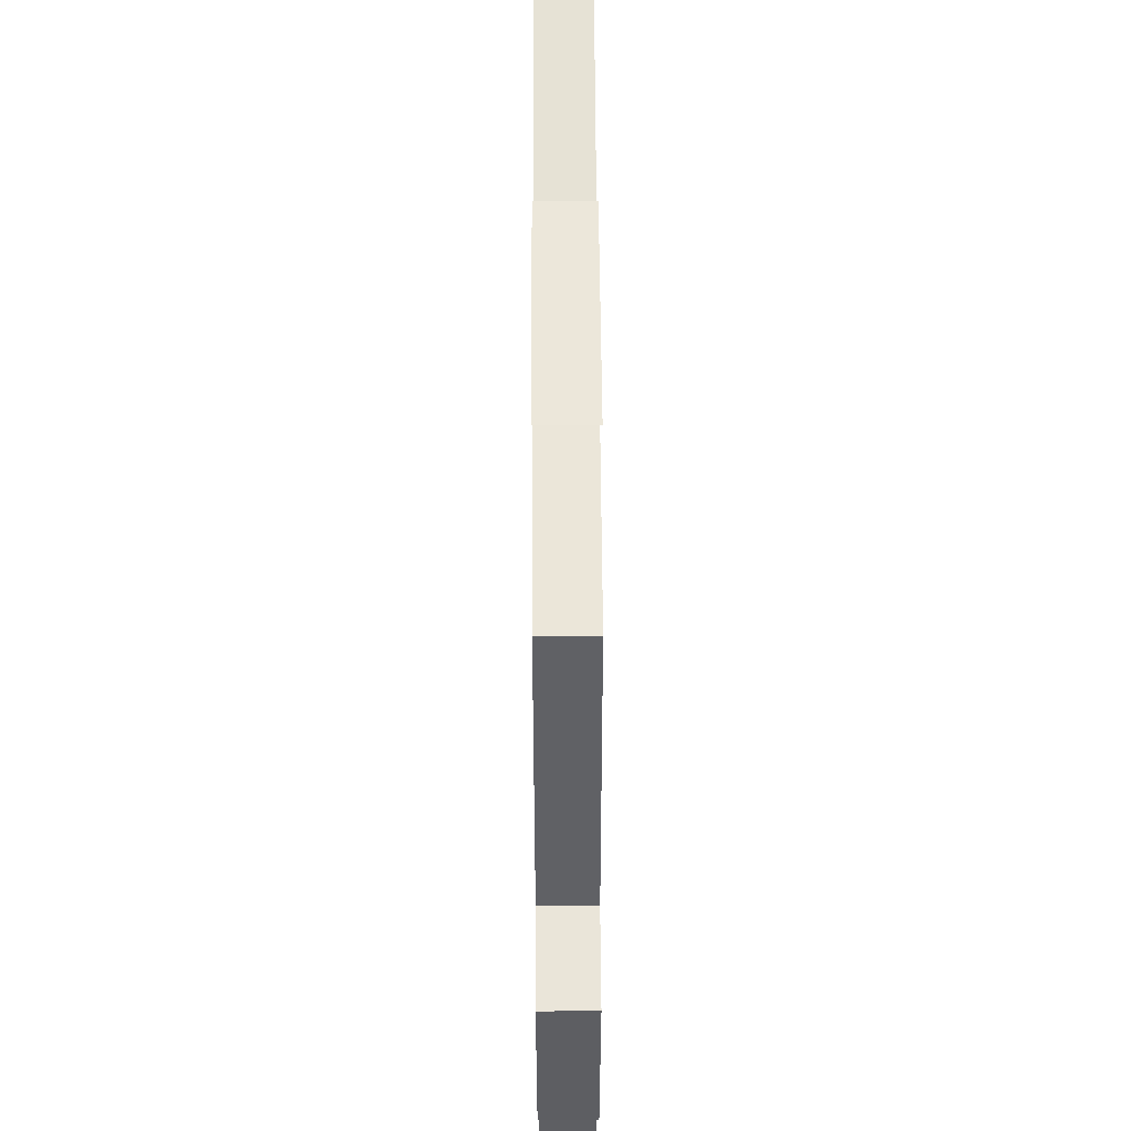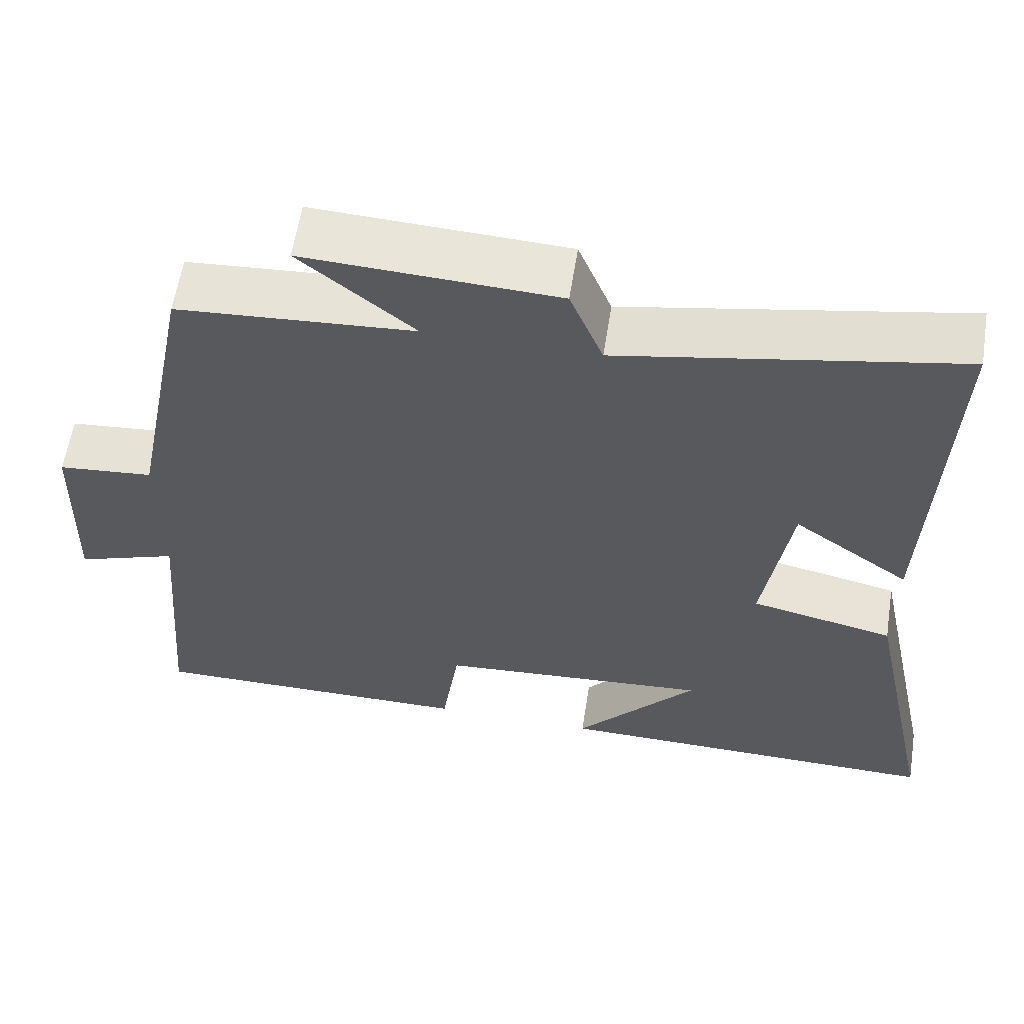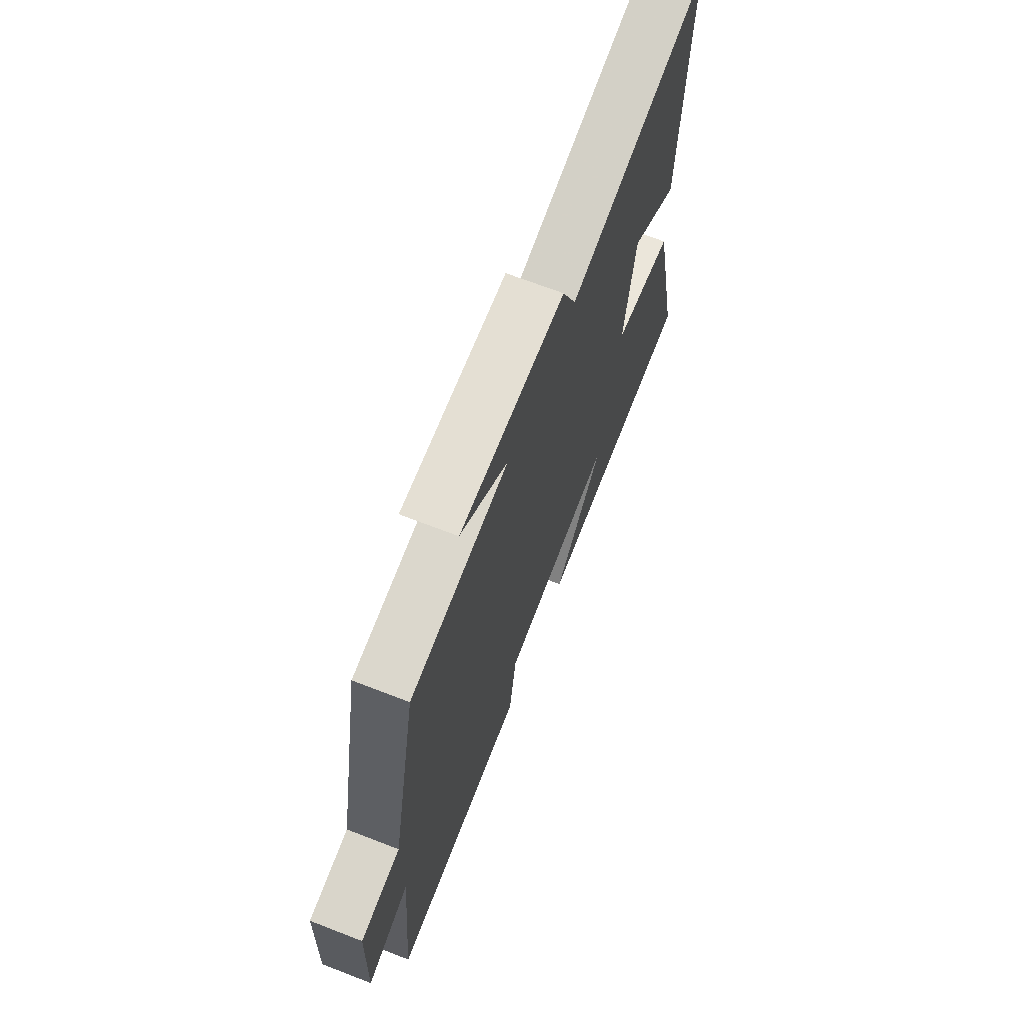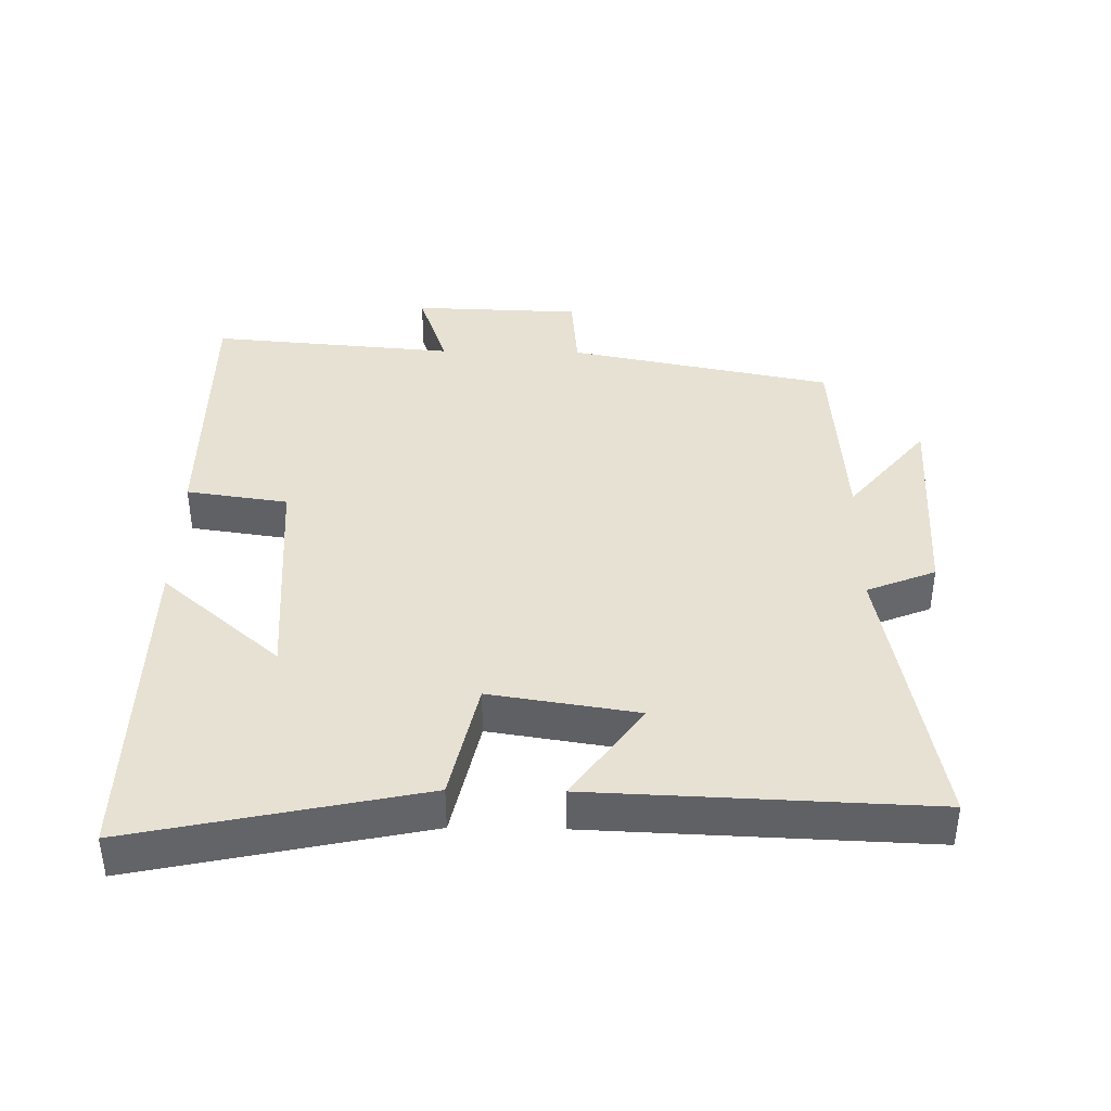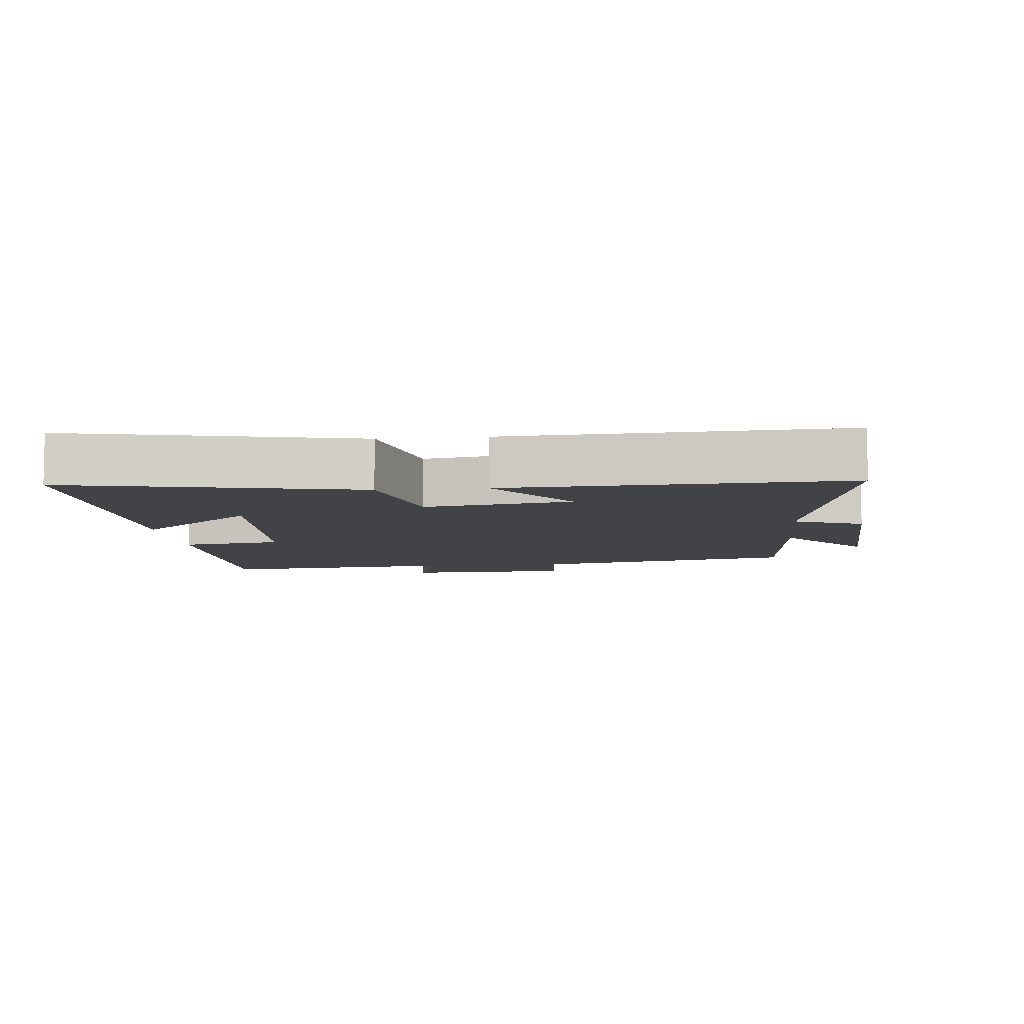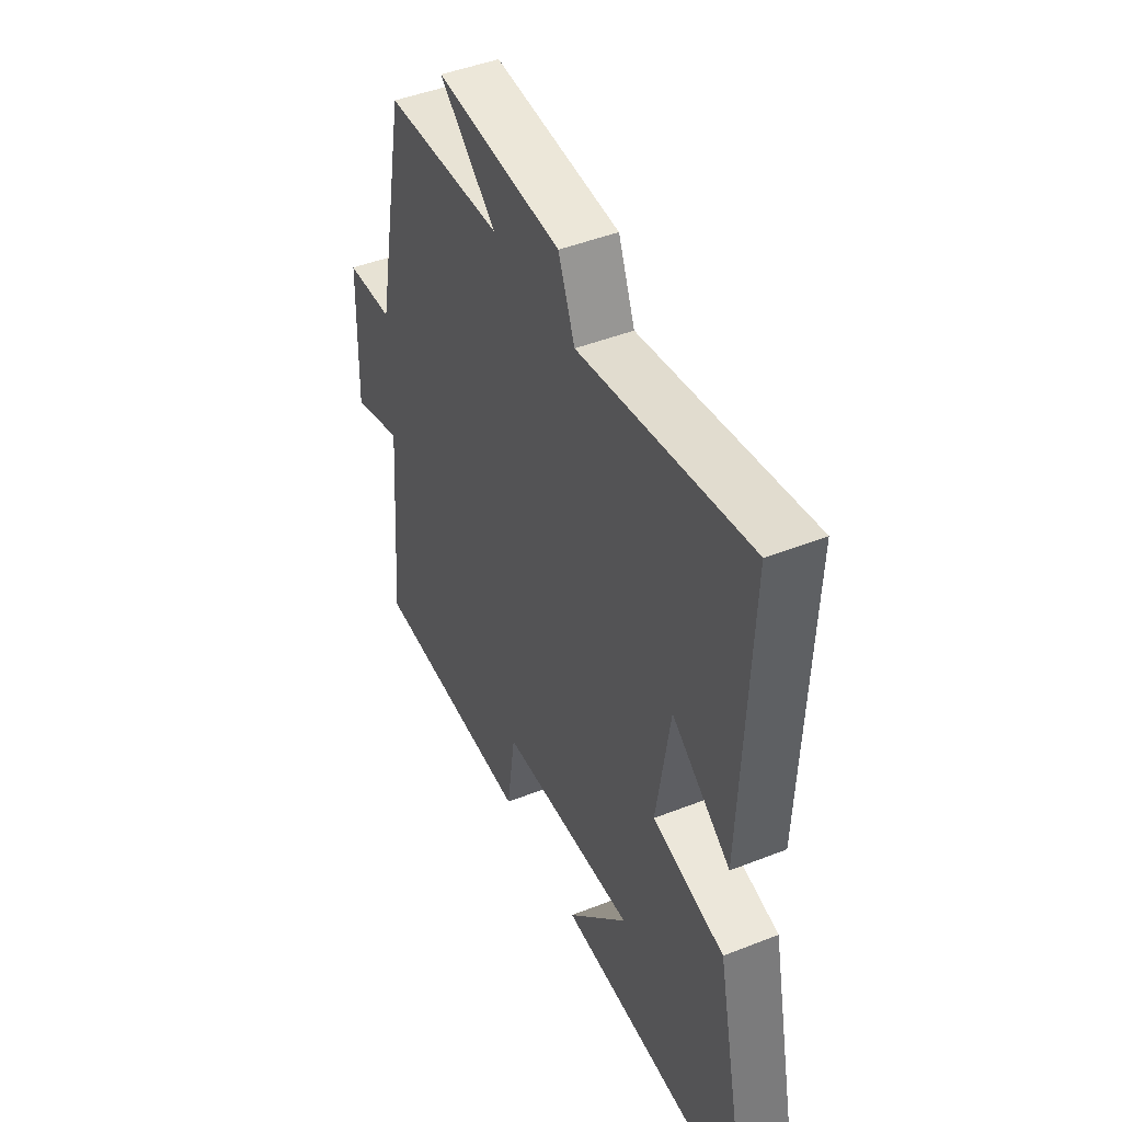
<metadata>
{"format":"obj","ext":"obj","renderer":"f3d","projection":"perspective","resolution":1024,"background":"white","views":[{"elev":53.3,"azim":89.7,"up":"+Z"},{"elev":59.4,"azim":-171.0,"up":"+Z"},{"elev":69.0,"azim":111.2,"up":"+Z"},{"elev":39.4,"azim":-89.0,"up":"+Y"},{"elev":-7.4,"azim":-84.0,"up":"+Y"},{"elev":45.9,"azim":-114.3,"up":"+Z"}]}
</metadata>
<code>
v 0.421 0.07 0.479
v 0.5 0.07 0.083
v 0.621 0.07 0.072
v 0.629 0.07 -0.18
v 0.5 0.07 -0.135
v 0.531 0.07 -0.503
v 0.117 0.07 -0.5
v 0.095 0.07 -0.348
v -0.249 0.07 -0.322
v -0.095 0.07 -0.5
v -0.592 0.07 -0.506
v -0.5 0.07 -0.077
v -0.319 0.07 -0.038
v -0.353 0.07 0.182
v -0.5 0.07 0.079
v -0.519 0.07 0.58
v -0.094 0.07 0.5
v -0.052 0.07 0.603
v 0.266 0.07 0.617
v 0.122 0.07 0.5
v 0.421 0 0.479
v 0.5 0 0.083
v 0.621 0 0.072
v 0.629 0 -0.18
v 0.5 0 -0.135
v 0.531 0 -0.503
v 0.117 0 -0.5
v 0.095 0 -0.348
v -0.249 0 -0.322
v -0.095 0 -0.5
v -0.592 0 -0.506
v -0.5 0 -0.077
v -0.319 0 -0.038
v -0.353 0 0.182
v -0.5 0 0.079
v -0.519 0 0.58
v -0.094 0 0.5
v -0.052 0 0.603
v 0.266 0 0.617
v 0.122 0 0.5
f 17 18 19 20
f 17 20 1 2
f 14 15 16 17
f 13 14 17 2
f 9 10 11 12
f 8 9 12 13
f 5 6 7 8
f 5 8 13 2
f 2 3 4 5
f 40 39 38 37
f 22 21 40 37
f 37 36 35 34
f 22 37 34 33
f 32 31 30 29
f 33 32 29 28
f 28 27 26 25
f 22 33 28 25
f 25 24 23 22
f 1 21 22 2
f 2 22 23 3
f 3 23 24 4
f 4 24 25 5
f 5 25 26 6
f 6 26 27 7
f 7 27 28 8
f 8 28 29 9
f 9 29 30 10
f 10 30 31 11
f 11 31 32 12
f 12 32 33 13
f 13 33 34 14
f 14 34 35 15
f 15 35 36 16
f 16 36 37 17
f 17 37 38 18
f 18 38 39 19
f 19 39 40 20
f 20 40 21 1

</code>
